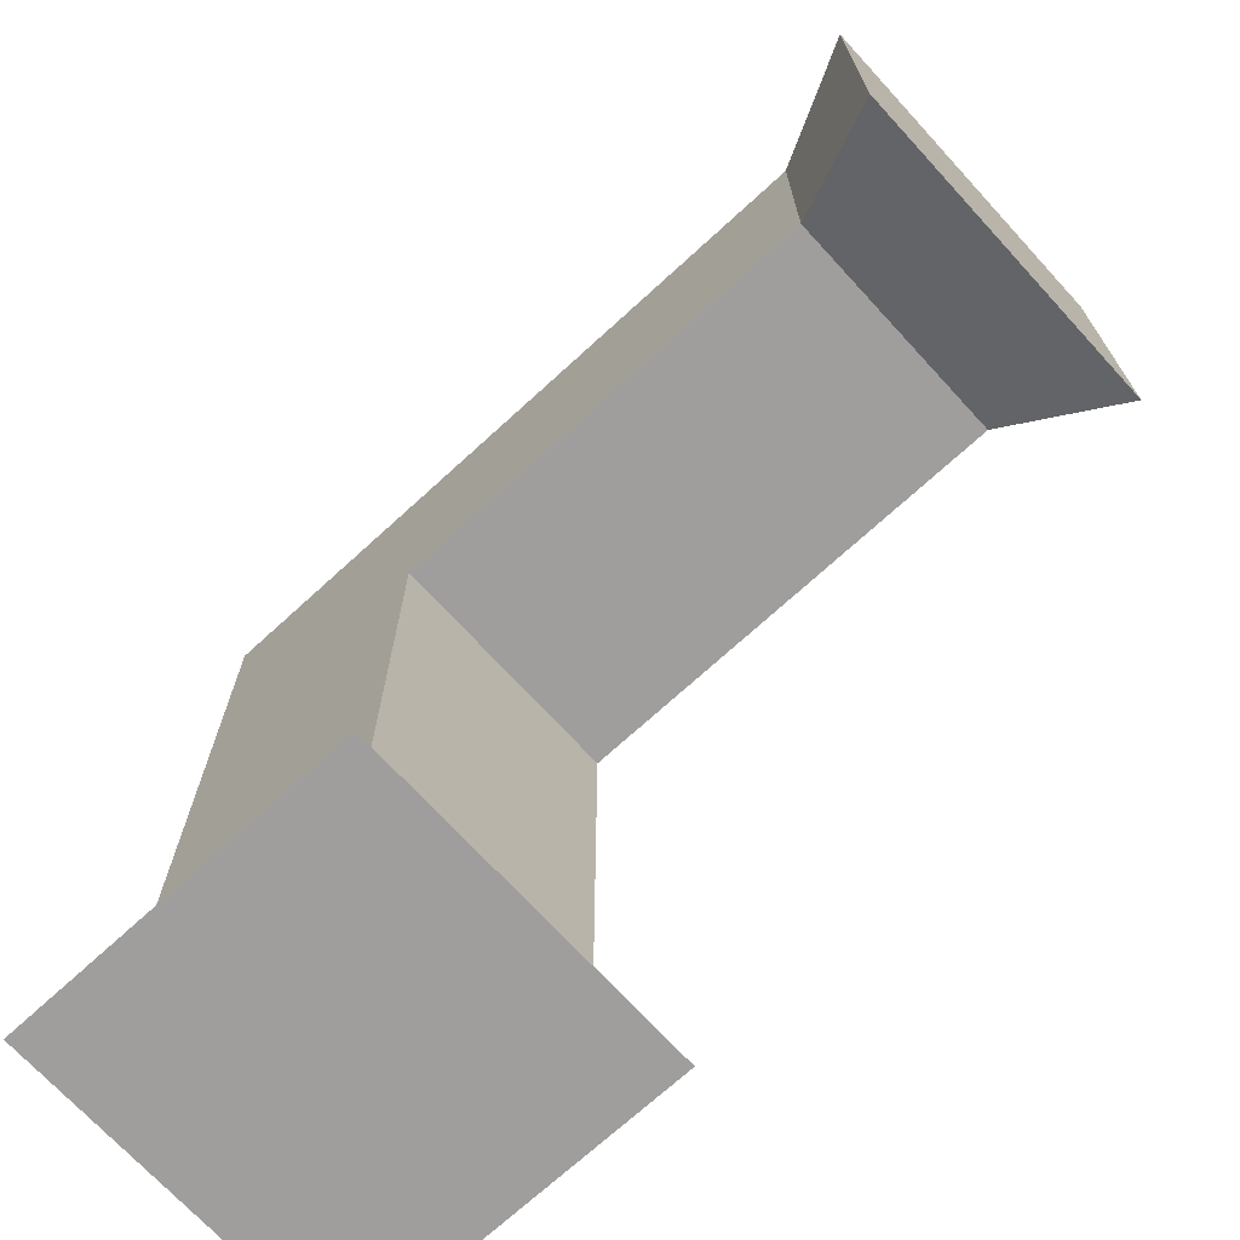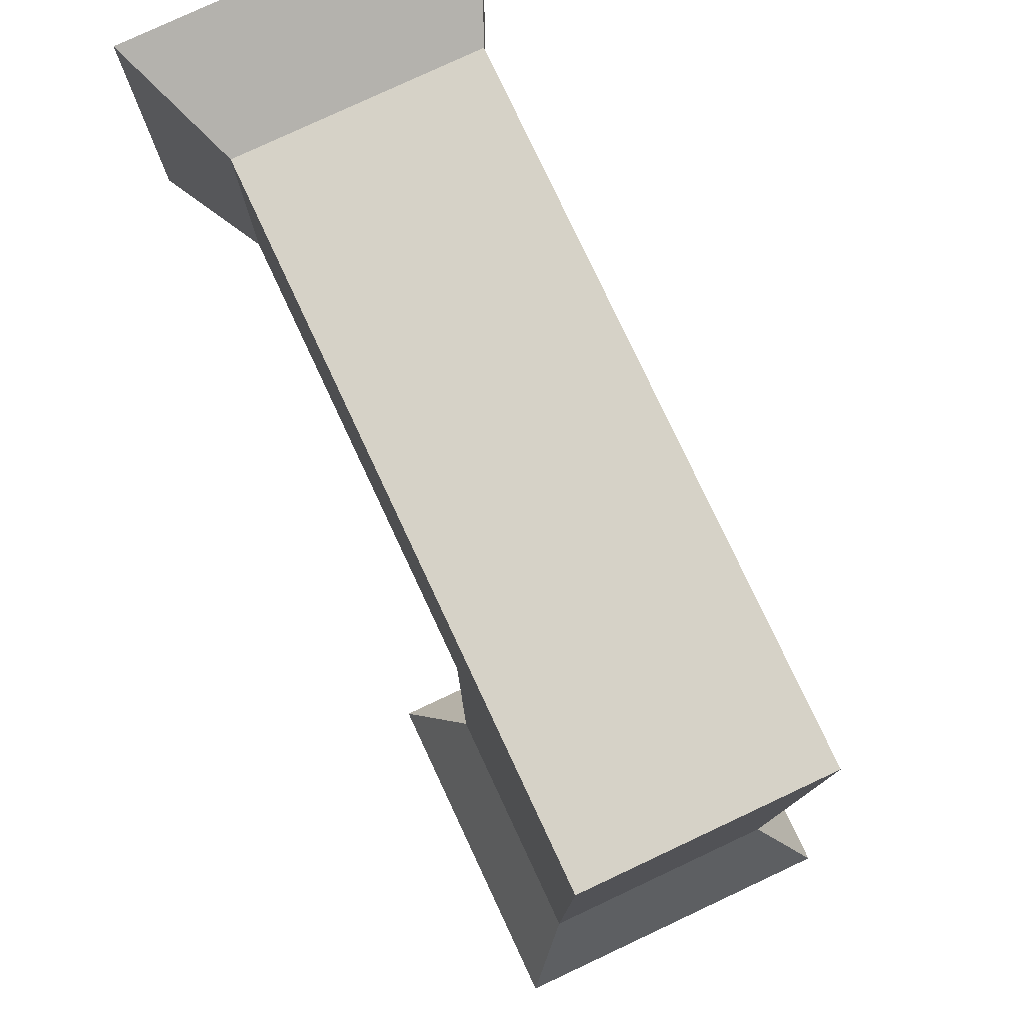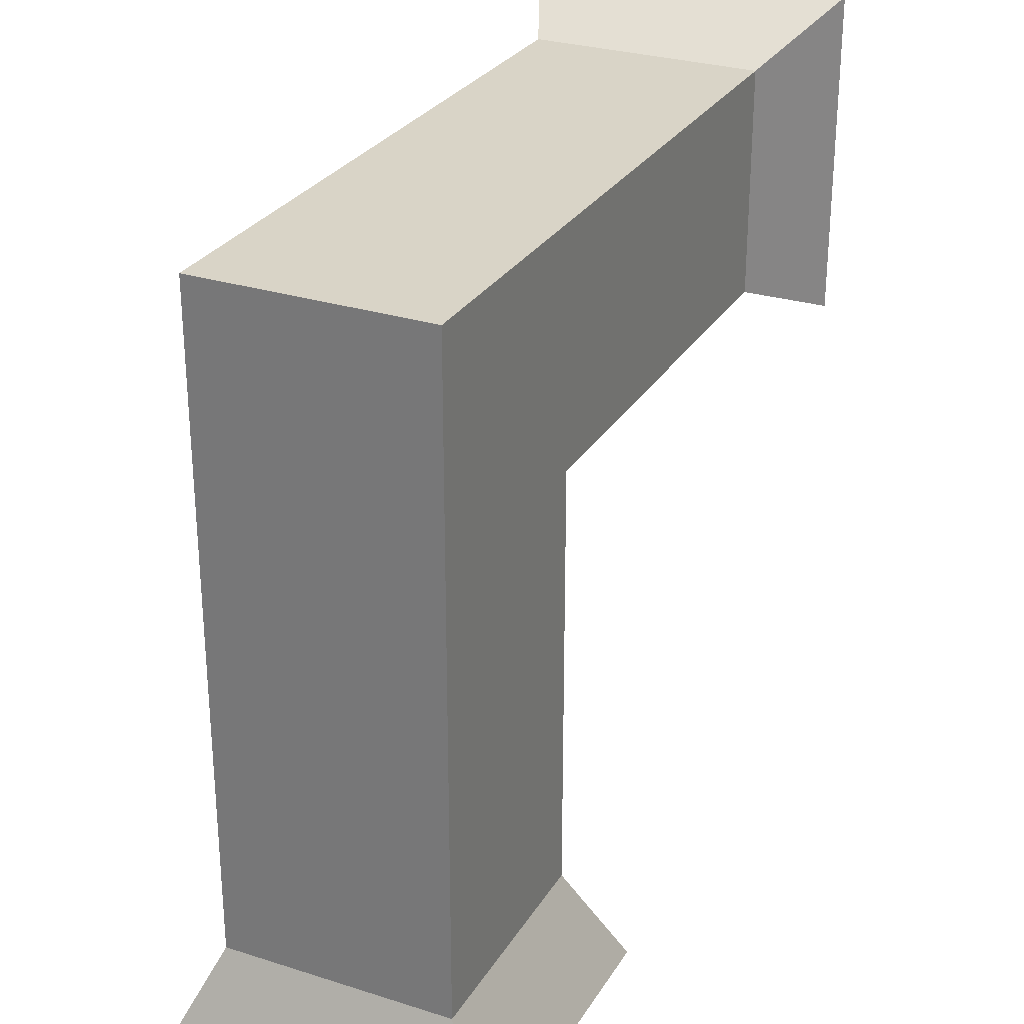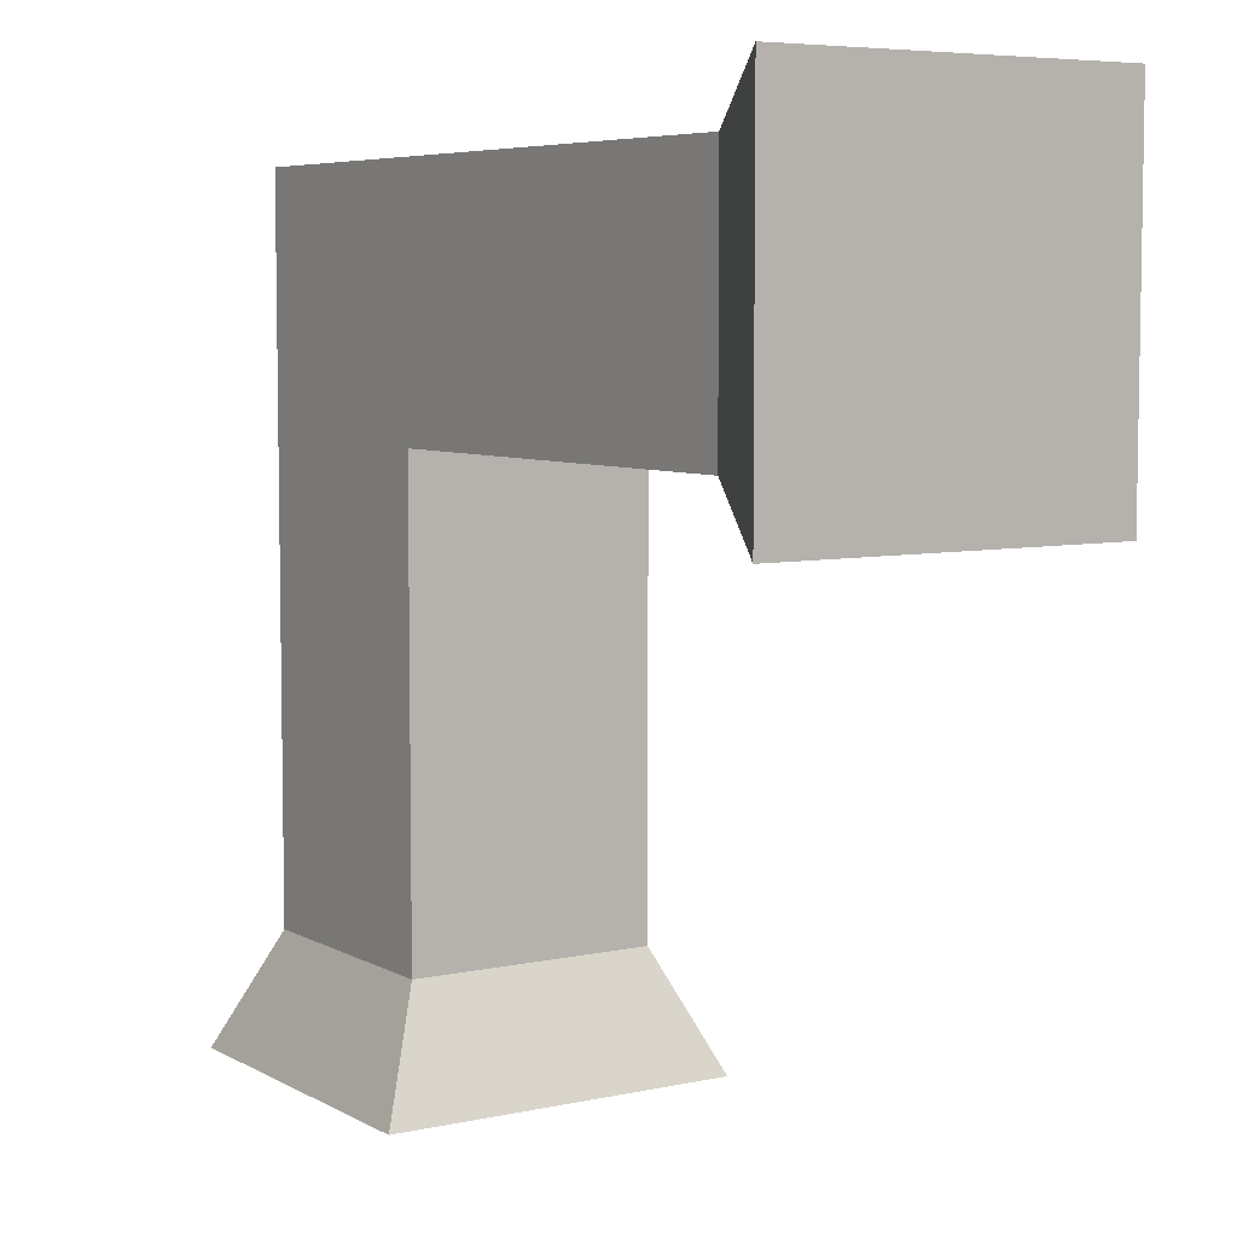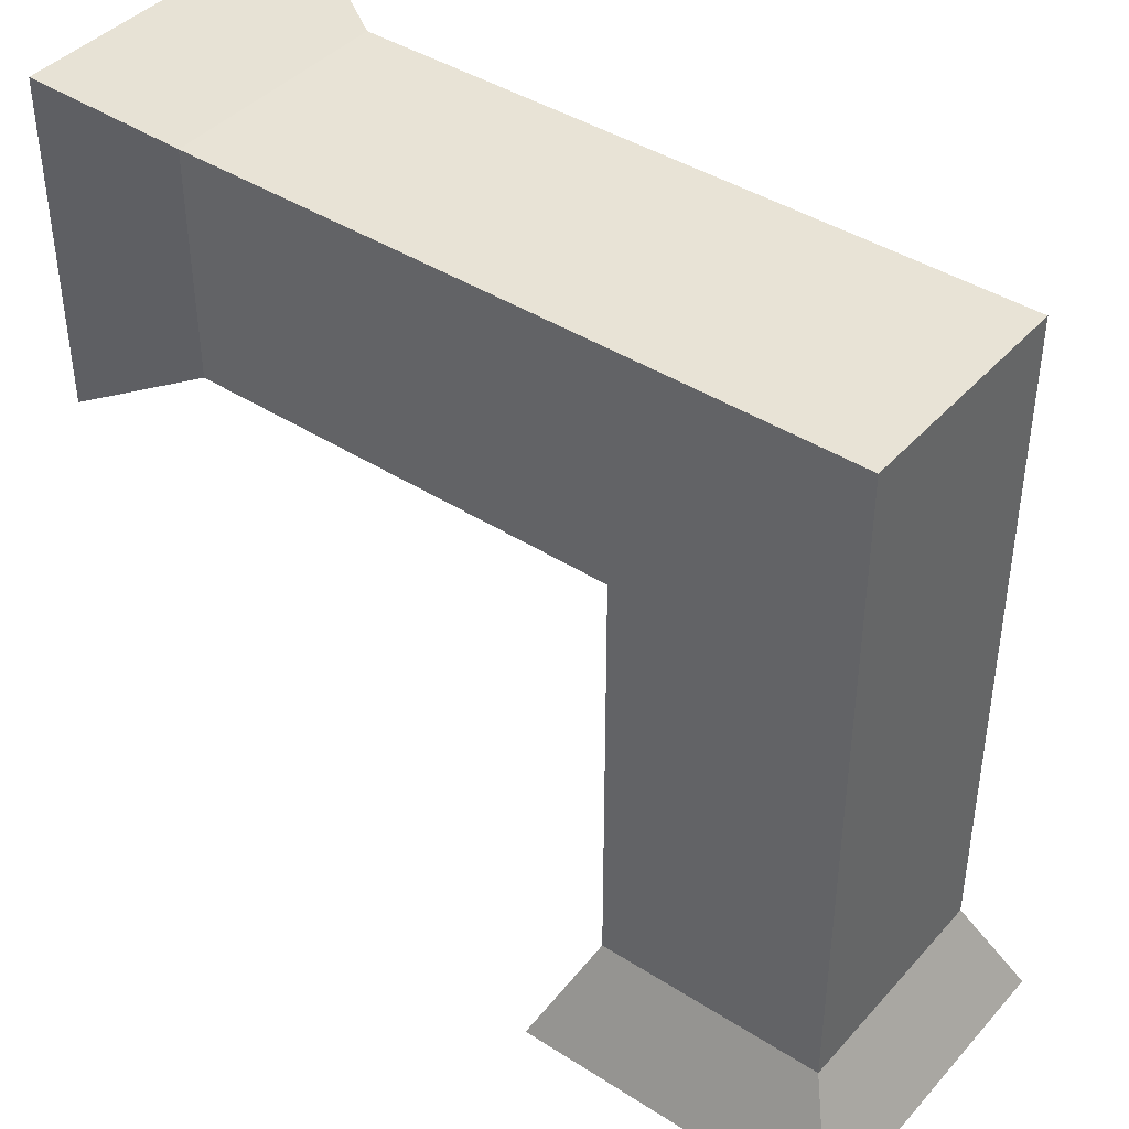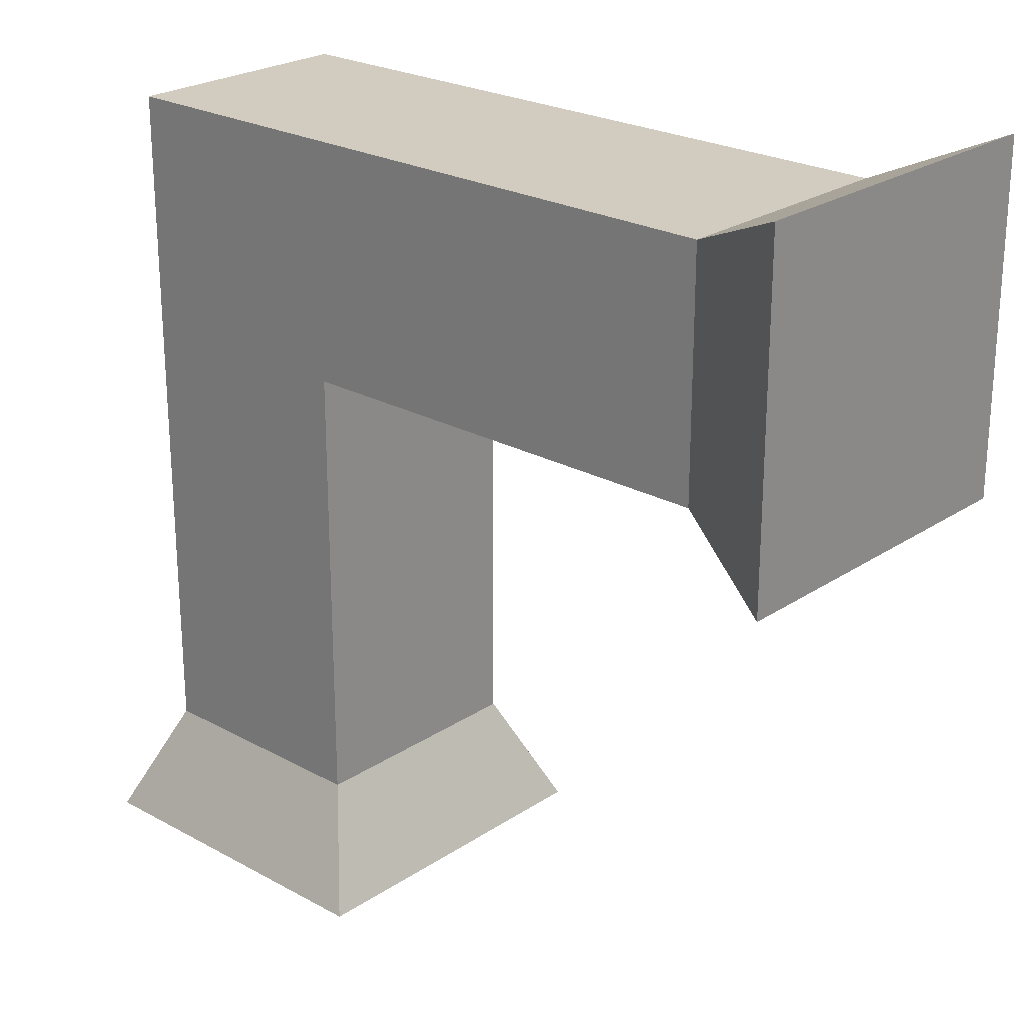
<metadata>
{"format":"obj","ext":"obj","renderer":"f3d","projection":"perspective","resolution":1024,"background":"white","views":[{"elev":-71.0,"azim":-137.5,"up":"+Z"},{"elev":78.6,"azim":64.9,"up":"+Z"},{"elev":28.4,"azim":115.6,"up":"+Z"},{"elev":6.2,"azim":-123.0,"up":"+Z"},{"elev":41.7,"azim":37.7,"up":"+Z"},{"elev":24.0,"azim":-137.7,"up":"+Z"}]}
</metadata>
<code>
o Cube.001
v -6 1.5 -1.5
v -6 1.5 1.5
v -6 -1.5 -1.5
v -6 -1.5 1.5
v -4.995 1.051 -1.051
v -4.995 1.051 1.051
v -4.995 -1.051 -1.051
v -4.995 -1.051 1.051
v 1.5 1.5 -6
v -1.5 1.5 -6
v 1.5 -1.5 -6
v -1.5 -1.5 -6
v 1.051 1.051 -4.995
v -1.051 1.051 -4.995
v 1.051 -1.051 -4.995
v -1.051 -1.051 -4.995
v -1.051 -1.051 -1.051
v -1.051 -1.051 1.051
v -1.051 1.051 1.051
v -1.051 1.051 -1.051
v 1.051 1.051 1.051
v 1.051 -1.051 1.051
f 3 2 1
f 1 7 3
f 4 6 2
f 7 4 3
f 2 5 1
f 8 17 18
f 17 5 20
f 5 19 20
f 11 10 9
f 9 15 11
f 12 14 10
f 15 12 11
f 9 14 13
f 13 22 15
f 19 6 18
f 22 18 17
f 20 19 21
f 16 20 14
f 3 4 2
f 1 5 7
f 4 8 6
f 7 8 4
f 2 6 5
f 8 7 17
f 17 7 5
f 5 6 19
f 11 12 10
f 9 13 15
f 12 16 14
f 15 16 12
f 9 10 14
f 13 21 22
f 6 8 18
f 18 22 21
f 21 19 18
f 17 16 15
f 15 22 17
f 21 13 20
f 13 14 20
f 16 17 20

</code>
